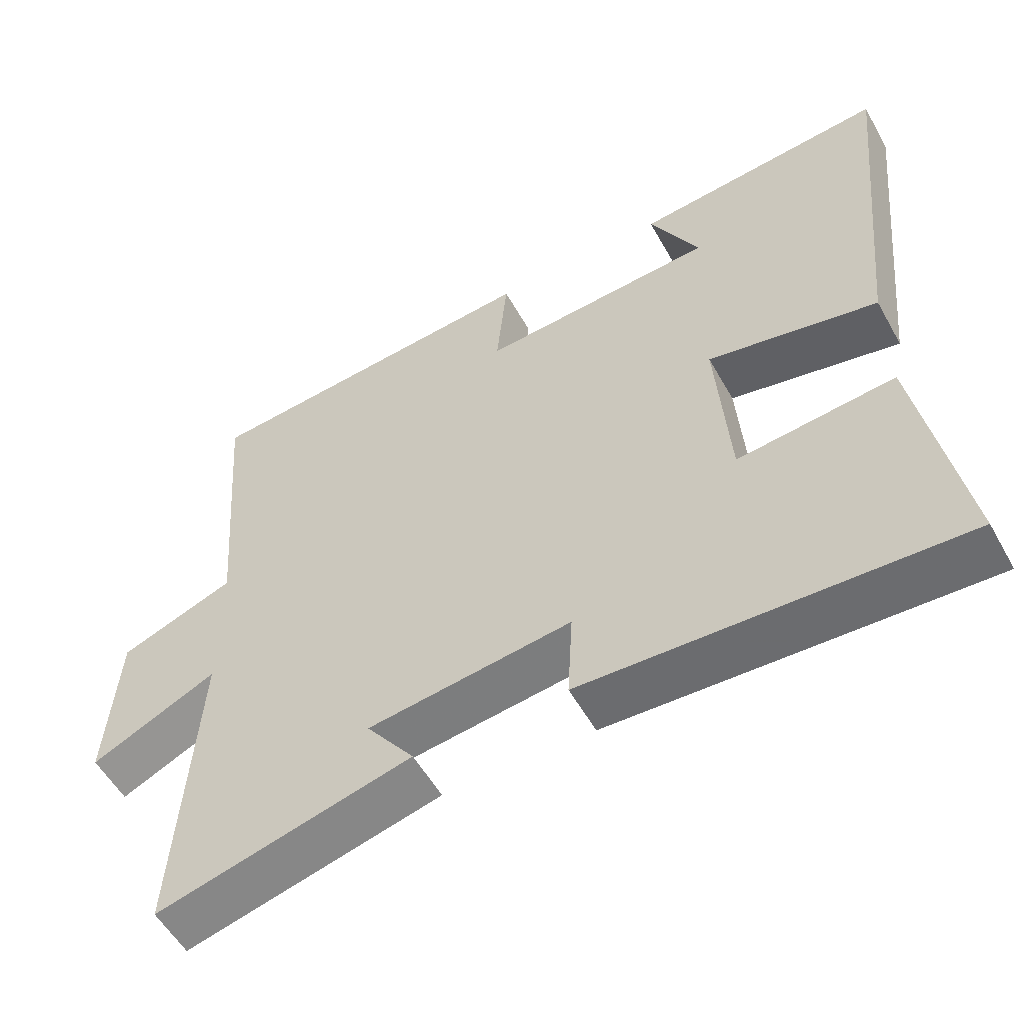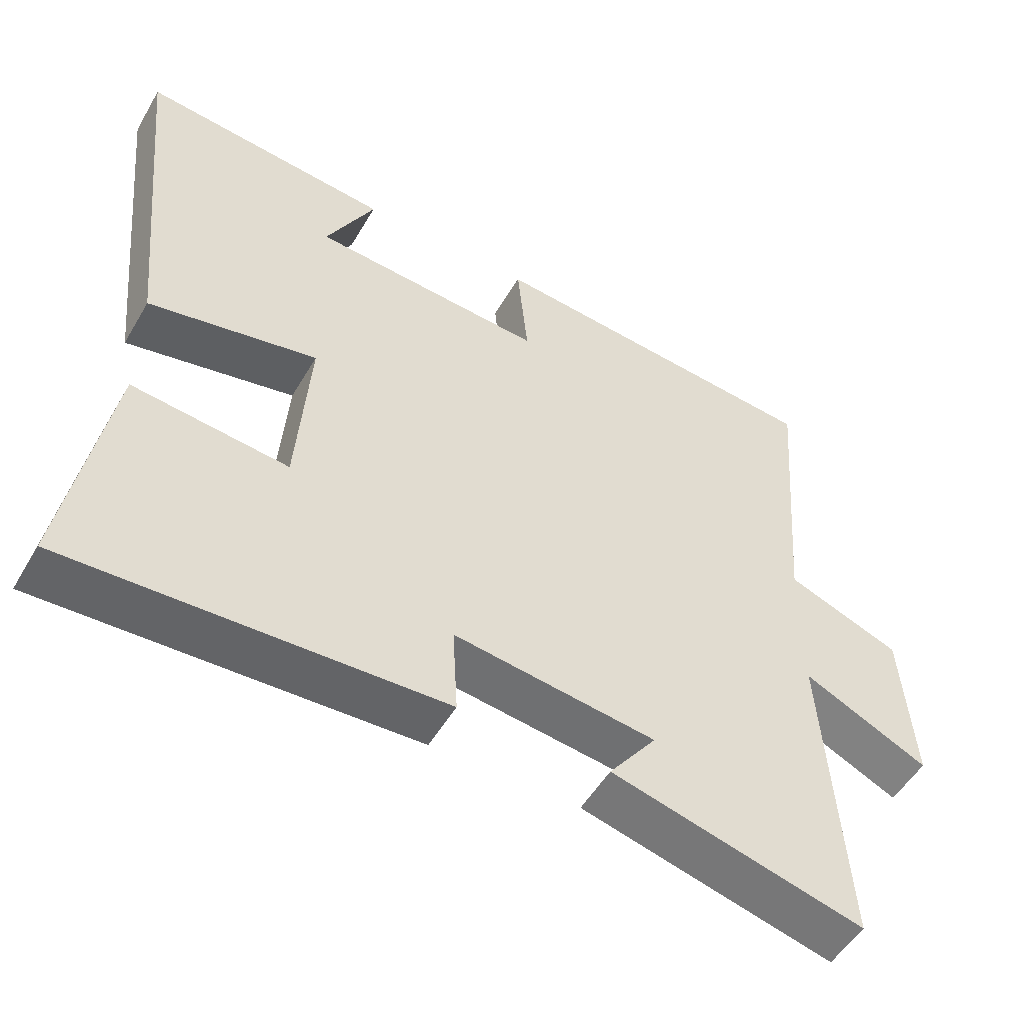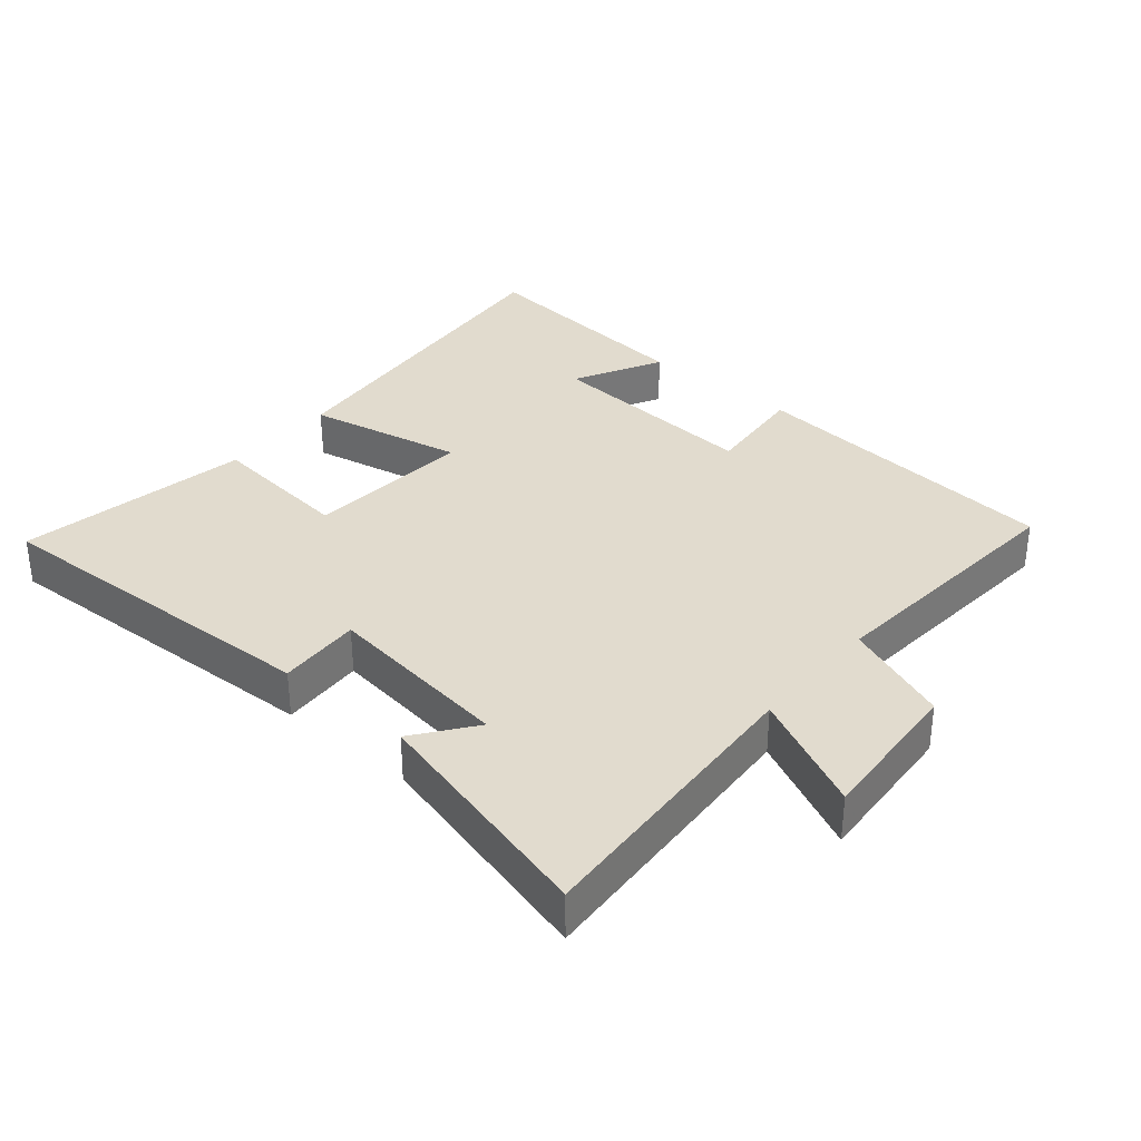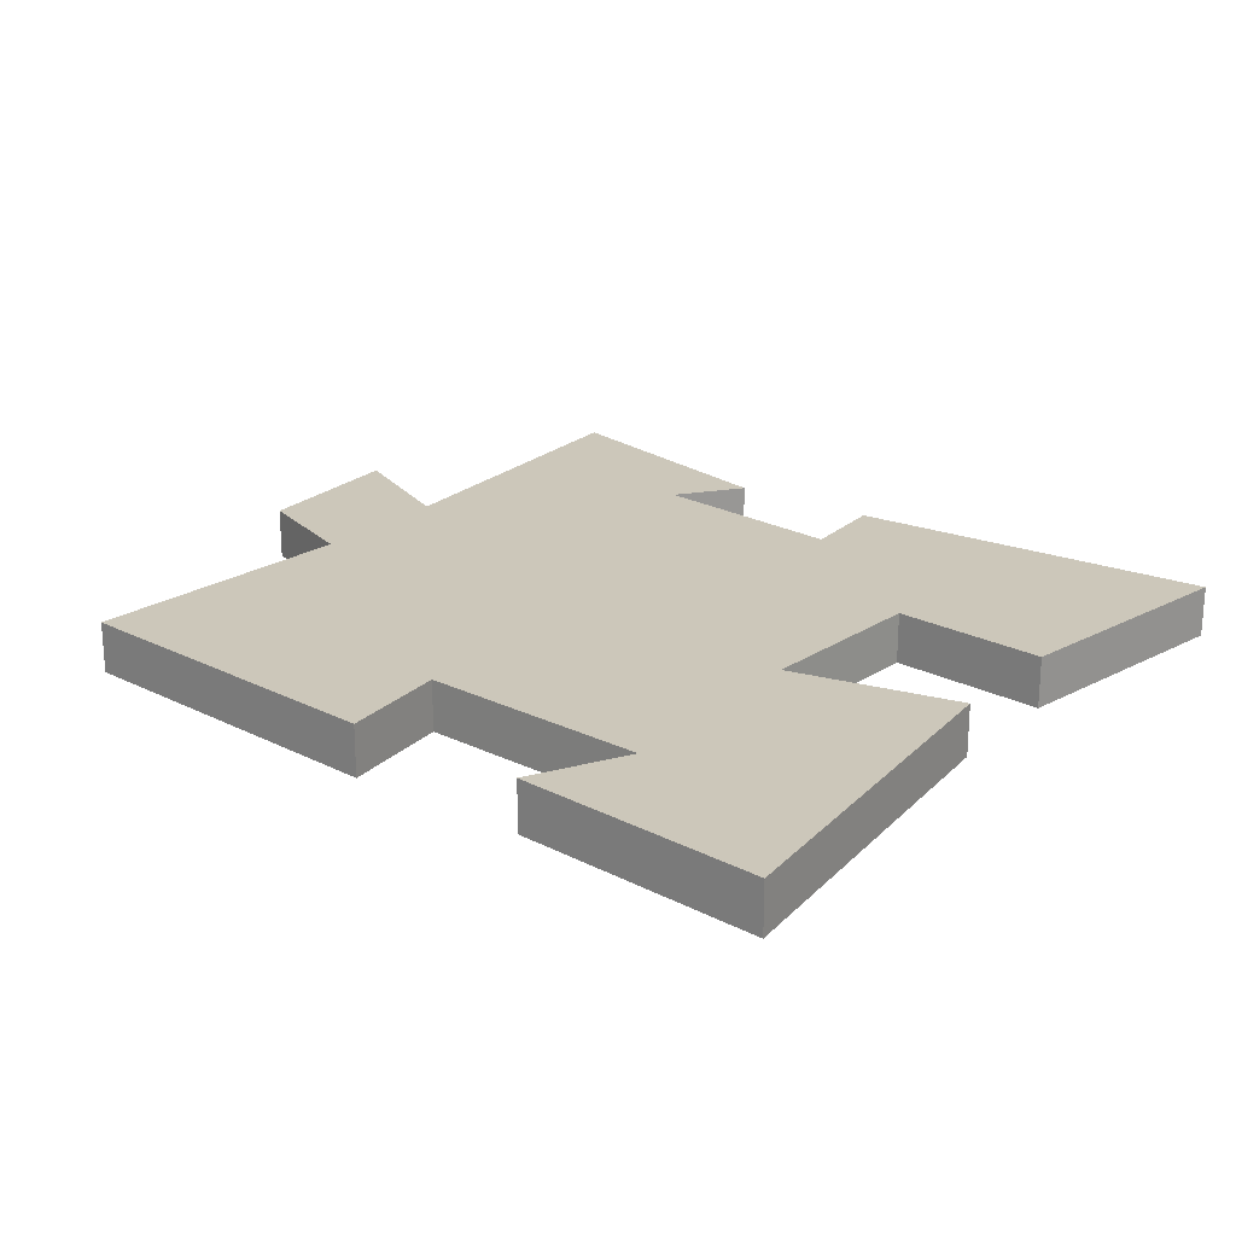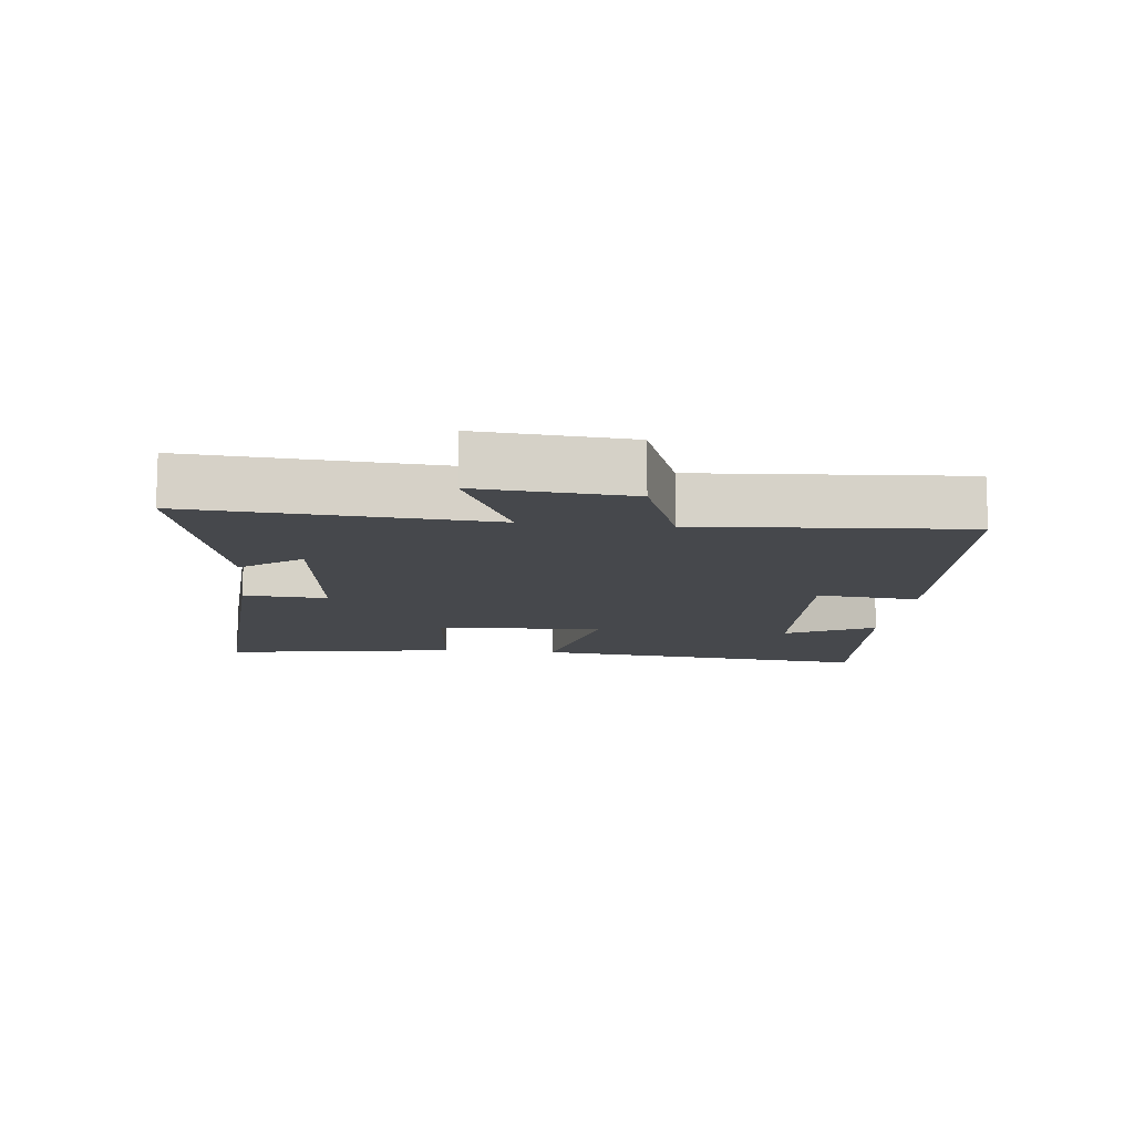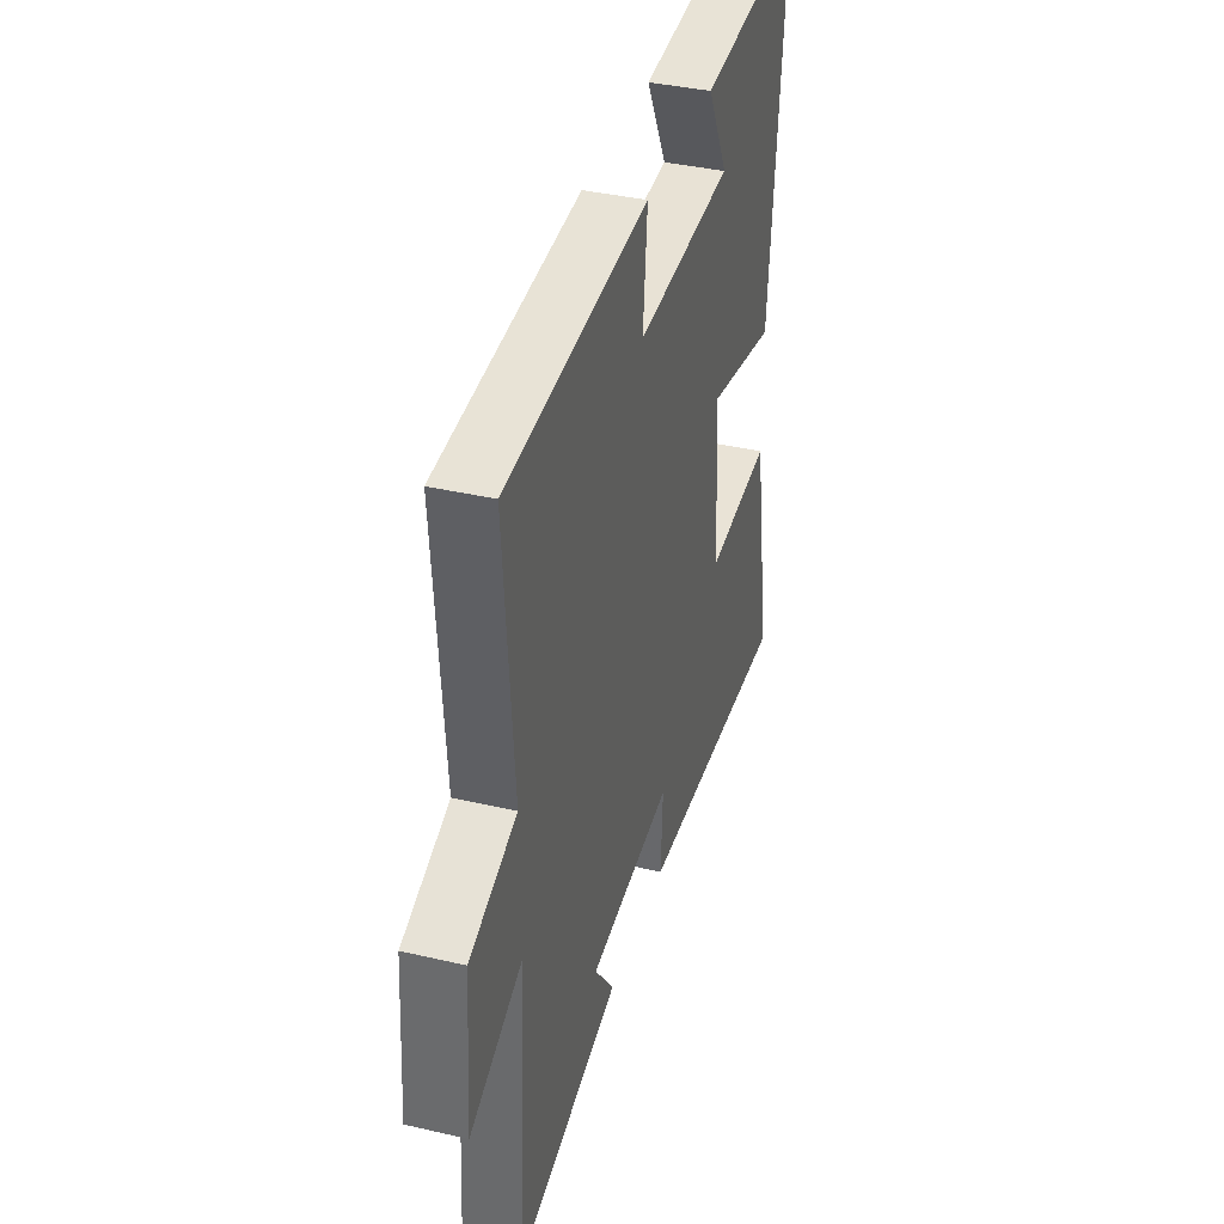
<metadata>
{"format":"obj","ext":"obj","renderer":"f3d","projection":"perspective","resolution":1024,"background":"white","views":[{"elev":-55.1,"azim":28.9,"up":"+Z"},{"elev":-52.2,"azim":150.3,"up":"+Z"},{"elev":33.9,"azim":-139.6,"up":"+Y"},{"elev":21.5,"azim":36.9,"up":"+Y"},{"elev":-11.5,"azim":-96.7,"up":"+Y"},{"elev":37.7,"azim":-73.4,"up":"+Z"}]}
</metadata>
<code>
v -0.528 0.07 -0.59
v -0.5 0.07 -0.147
v -0.676 0.07 -0.23
v -0.66 0.07 -0.002
v -0.5 0.07 0.059
v -0.531 0.07 0.458
v -0.048 0.07 0.5
v -0.063 0.07 0.344
v 0.267 0.07 0.366
v 0.198 0.07 0.5
v 0.552 0.07 0.534
v 0.5 0.07 0.013
v 0.262 0.07 0.062
v 0.28 0.07 -0.192
v 0.5 0.07 -0.169
v 0.561 0.07 -0.523
v 0.037 0.07 -0.5
v 0.044 0.07 -0.374
v -0.24 0.07 -0.41
v -0.173 0.07 -0.5
v -0.528 0 -0.59
v -0.5 0 -0.147
v -0.676 0 -0.23
v -0.66 0 -0.002
v -0.5 0 0.059
v -0.531 0 0.458
v -0.048 0 0.5
v -0.063 0 0.344
v 0.267 0 0.366
v 0.198 0 0.5
v 0.552 0 0.534
v 0.5 0 0.013
v 0.262 0 0.062
v 0.28 0 -0.192
v 0.5 0 -0.169
v 0.561 0 -0.523
v 0.037 0 -0.5
v 0.044 0 -0.374
v -0.24 0 -0.41
v -0.173 0 -0.5
f 19 20 1 2
f 18 19 2
f 15 16 17 18
f 14 15 18
f 13 14 18 2
f 11 12 13
f 11 13 2
f 9 10 11
f 9 11 2 3
f 8 9 3
f 5 6 7 8
f 5 8 3
f 3 4 5
f 22 21 40 39
f 22 39 38
f 38 37 36 35
f 38 35 34
f 22 38 34 33
f 33 32 31
f 22 33 31
f 31 30 29
f 23 22 31 29
f 23 29 28
f 28 27 26 25
f 23 28 25
f 25 24 23
f 1 21 22 2
f 2 22 23 3
f 3 23 24 4
f 4 24 25 5
f 5 25 26 6
f 6 26 27 7
f 7 27 28 8
f 8 28 29 9
f 9 29 30 10
f 10 30 31 11
f 11 31 32 12
f 12 32 33 13
f 13 33 34 14
f 14 34 35 15
f 15 35 36 16
f 16 36 37 17
f 17 37 38 18
f 18 38 39 19
f 19 39 40 20
f 20 40 21 1

</code>
